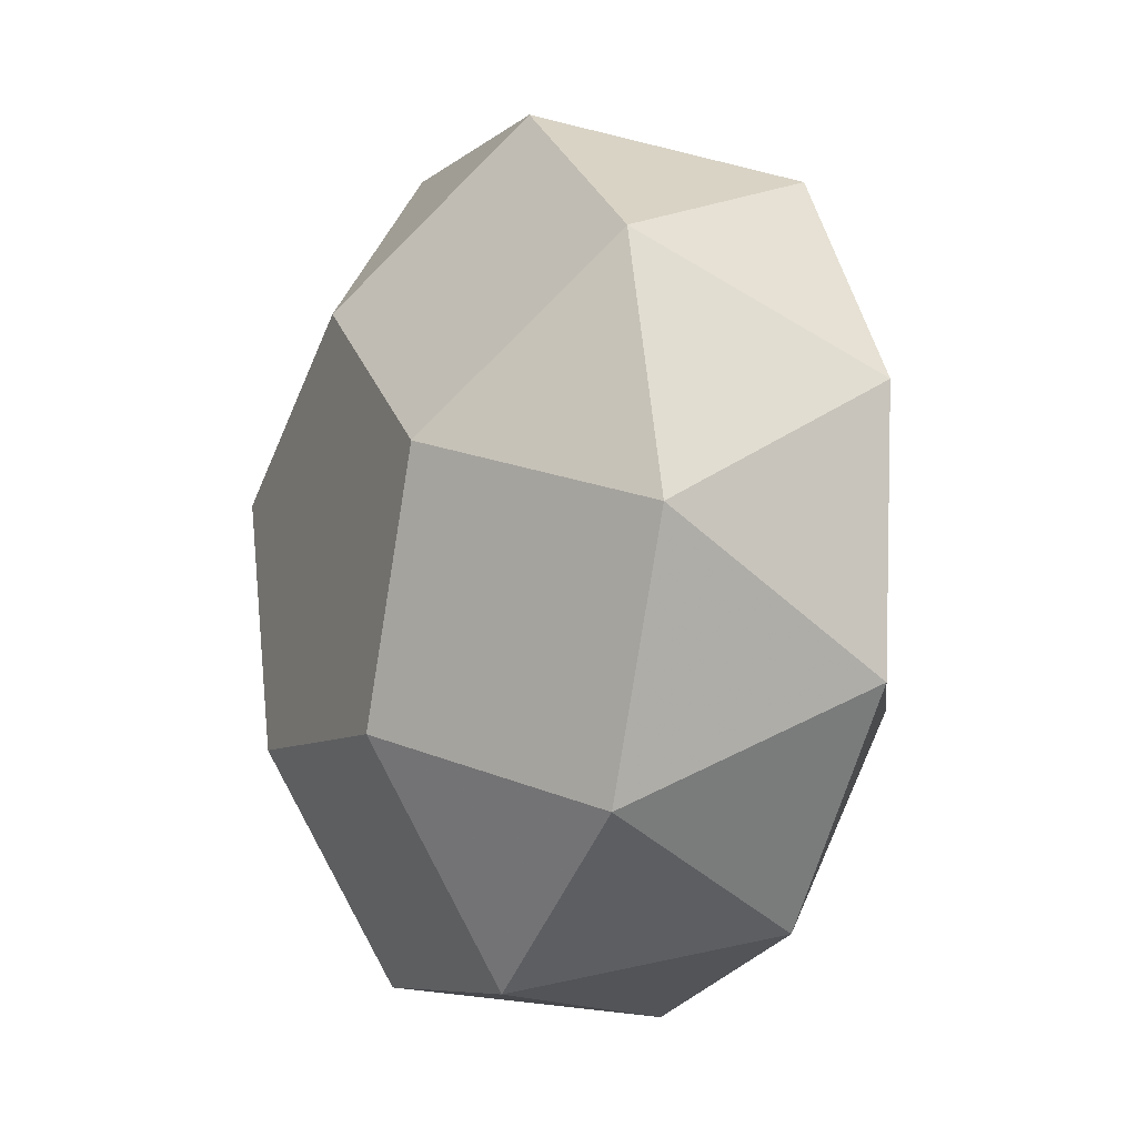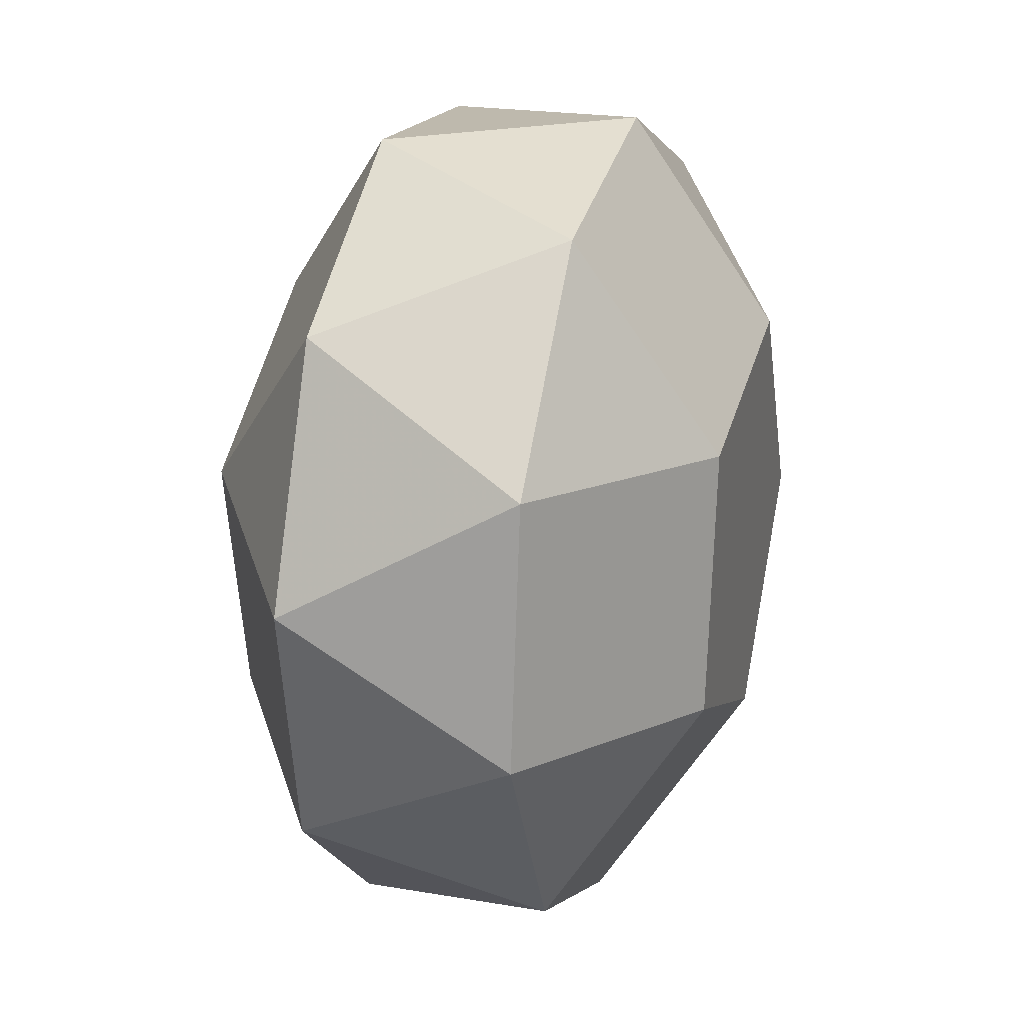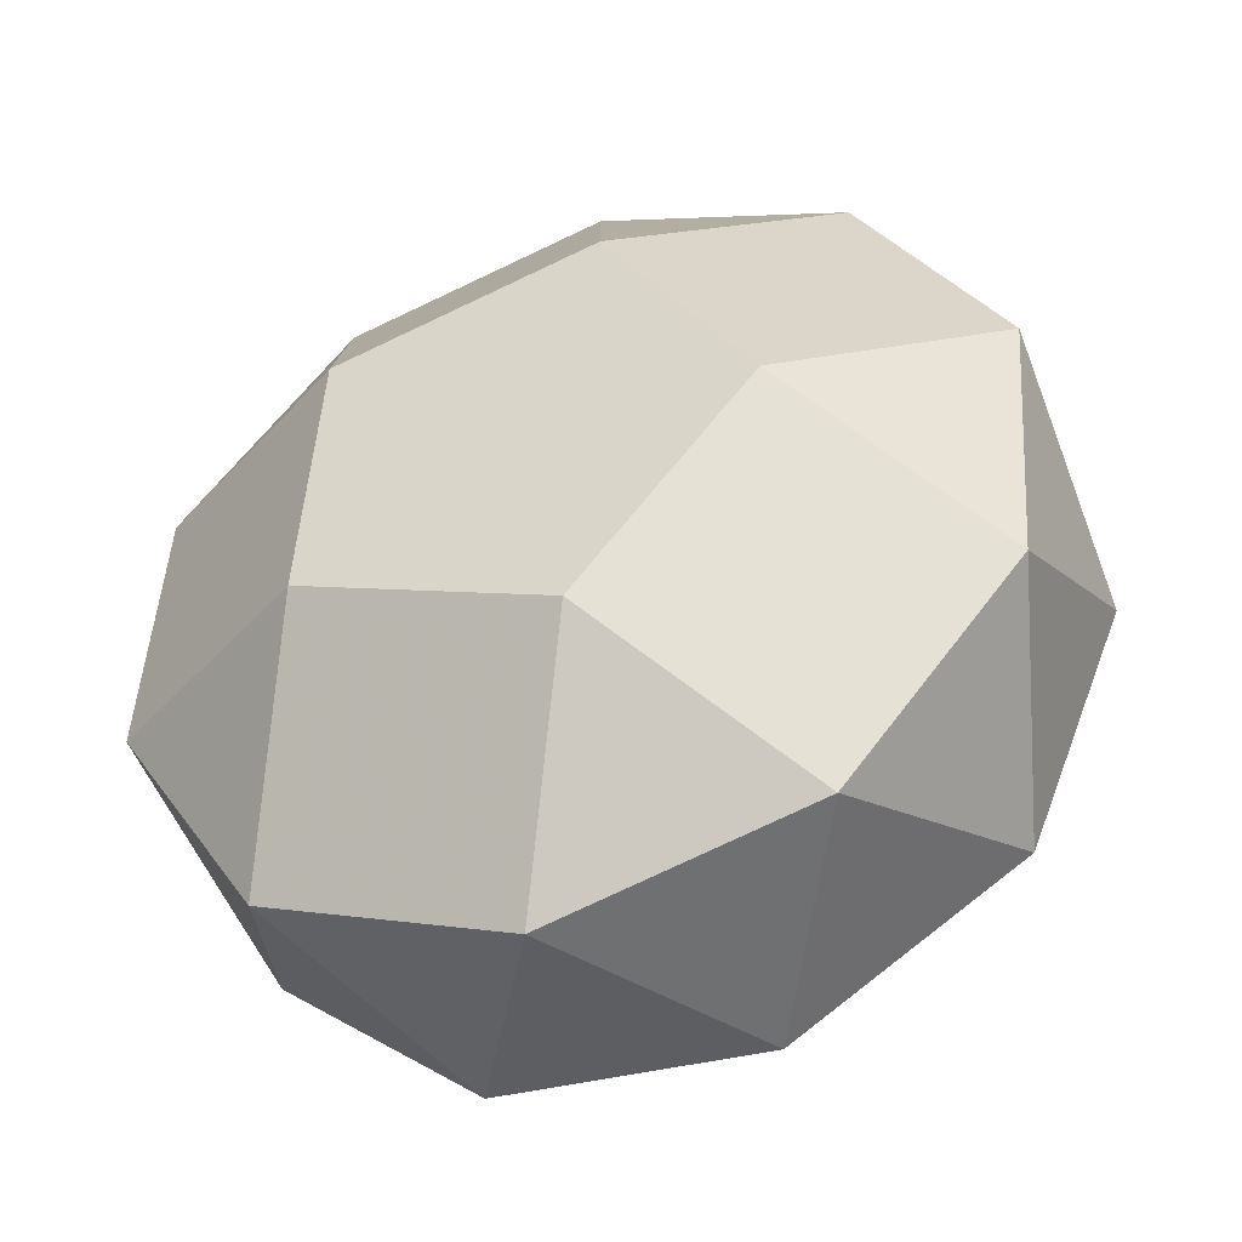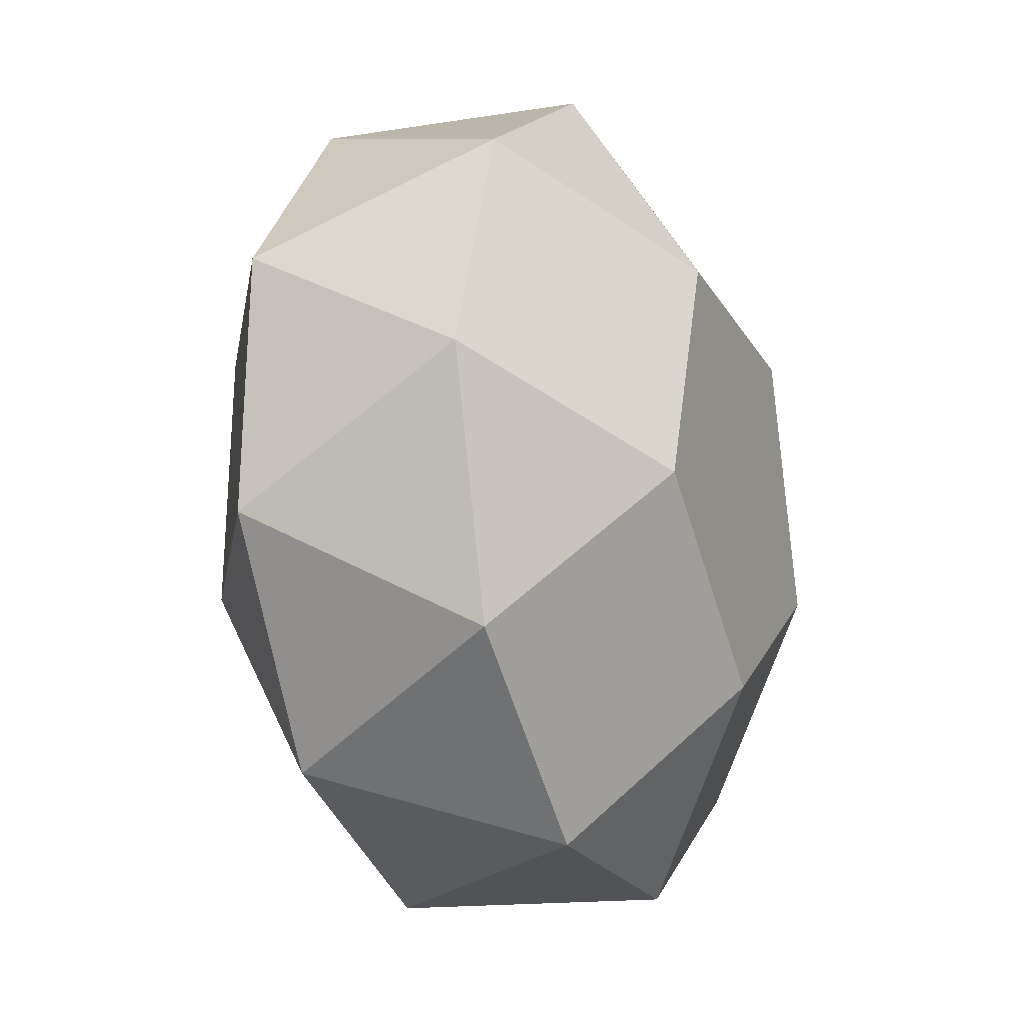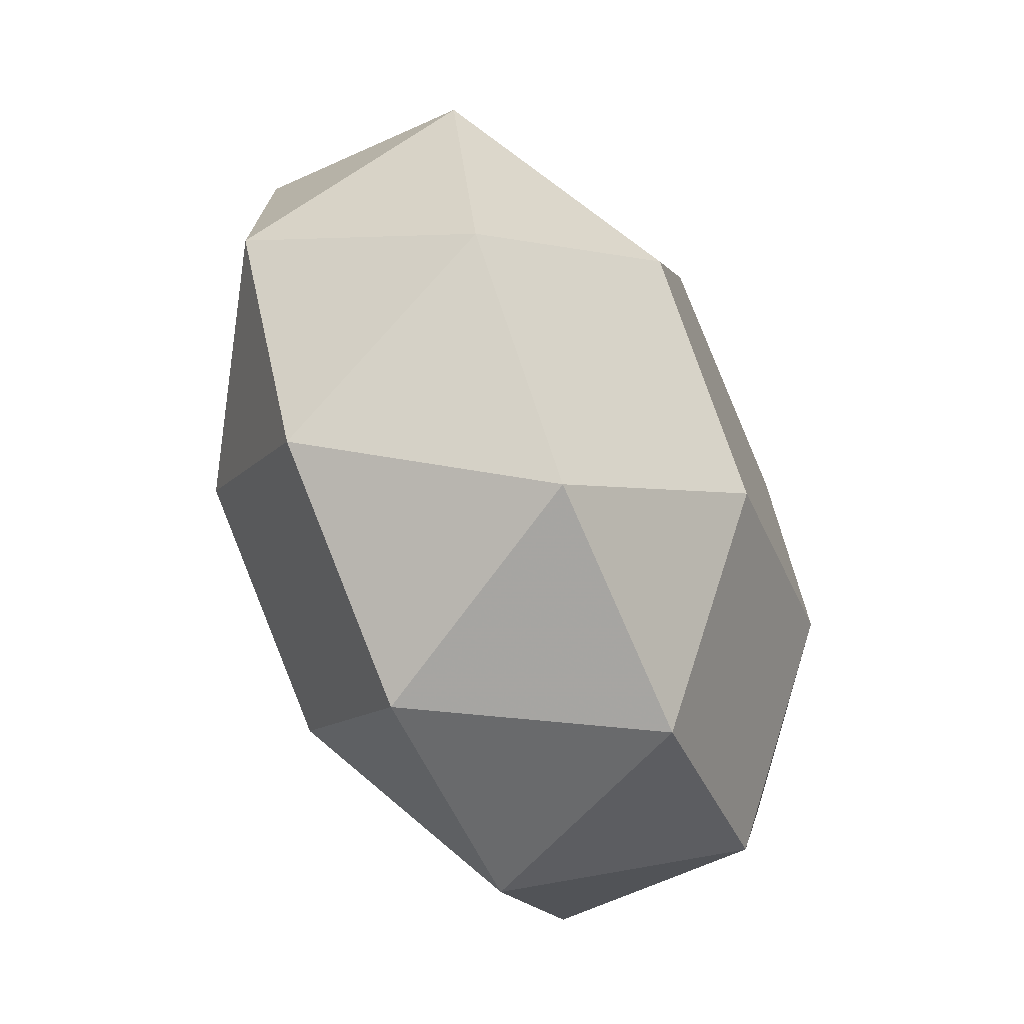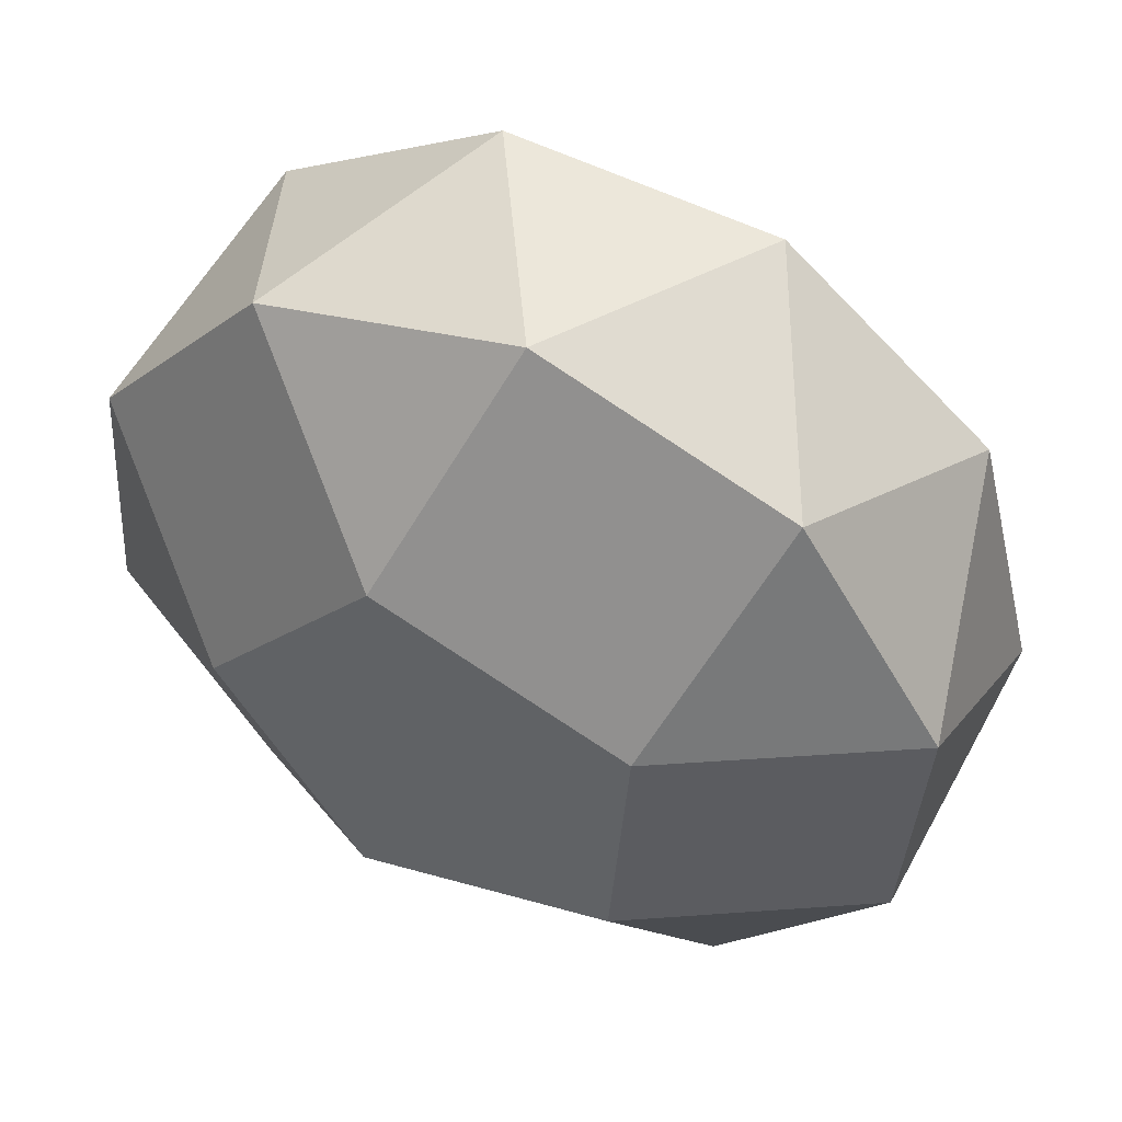
<metadata>
{"format":"obj","ext":"obj","renderer":"f3d","projection":"perspective","resolution":1024,"background":"white","views":[{"elev":-35.5,"azim":105.0,"up":"+Y"},{"elev":64.3,"azim":140.5,"up":"+Y"},{"elev":-55.0,"azim":59.7,"up":"+Y"},{"elev":9.1,"azim":148.2,"up":"+Y"},{"elev":-41.7,"azim":149.4,"up":"+Y"},{"elev":-69.5,"azim":31.6,"up":"+Z"}]}
</metadata>
<code>
v -0.9628 0.1878 0.4454
v -0.9423 -0.4357 0.288
v -0.7367 0.3423 -0.1368
v -0.7162 -0.2812 -0.2942
v -0.6803 0.7581 0.3509
v -0.6537 -0.2298 0.8249
v -0.6266 -0.8742 -0.06127
v -0.516 0.3978 0.858
v -0.477 -0.7882 0.5585
v -0.2591 0.6415 -0.4471
v -0.2259 -0.3673 -0.7019
v -0.2028 1.057 0.04061
v -0.1364 -0.9603 -0.4689
v -0.1164 0.8549 0.6452
v -0.05328 -1.064 0.1606
v -0.02996 -0.3622 0.7393
v 0.05654 0.203 -0.7964
v 0.1078 0.2654 0.7724
v 0.2875 0.9712 -0.3671
v 0.3412 -0.6611 -0.7793
v 0.3924 0.967 0.2677
v 0.3937 -0.638 0.3413
v 0.4555 -0.9519 -0.2169
v 0.6032 0.5327 -0.7163
v 0.6166 0.3775 0.3949
v 0.6237 -0.09079 -0.8738
v 0.7933 -0.1809 0.1285
v 0.8161 0.6912 -0.1302
v 0.8551 -0.4948 -0.4297
v 0.9929 0.1328 -0.3966
f 10 12 19
f 17 24 26
f 11 20 13
f 4 7 2
f 3 1 5
f 18 14 8
f 16 6 9
f 22 15 23
f 27 29 30
f 25 28 21
f 20 23 13
f 13 23 15
f 13 15 7
f 7 15 9
f 7 9 2
f 2 9 6
f 2 6 1
f 1 6 8
f 1 8 5
f 5 8 14
f 5 14 12
f 12 14 21
f 12 21 19
f 19 21 28
f 19 28 24
f 24 28 30
f 24 30 26
f 26 30 29
f 26 29 20
f 20 29 23
f 10 3 5 12
f 17 10 19 24
f 11 17 26 20
f 4 11 13 7
f 3 4 2 1
f 18 25 21 14
f 16 18 8 6
f 22 16 9 15
f 27 22 23 29
f 25 27 30 28
f 3 10 17 11 4
f 25 18 16 22 27

</code>
